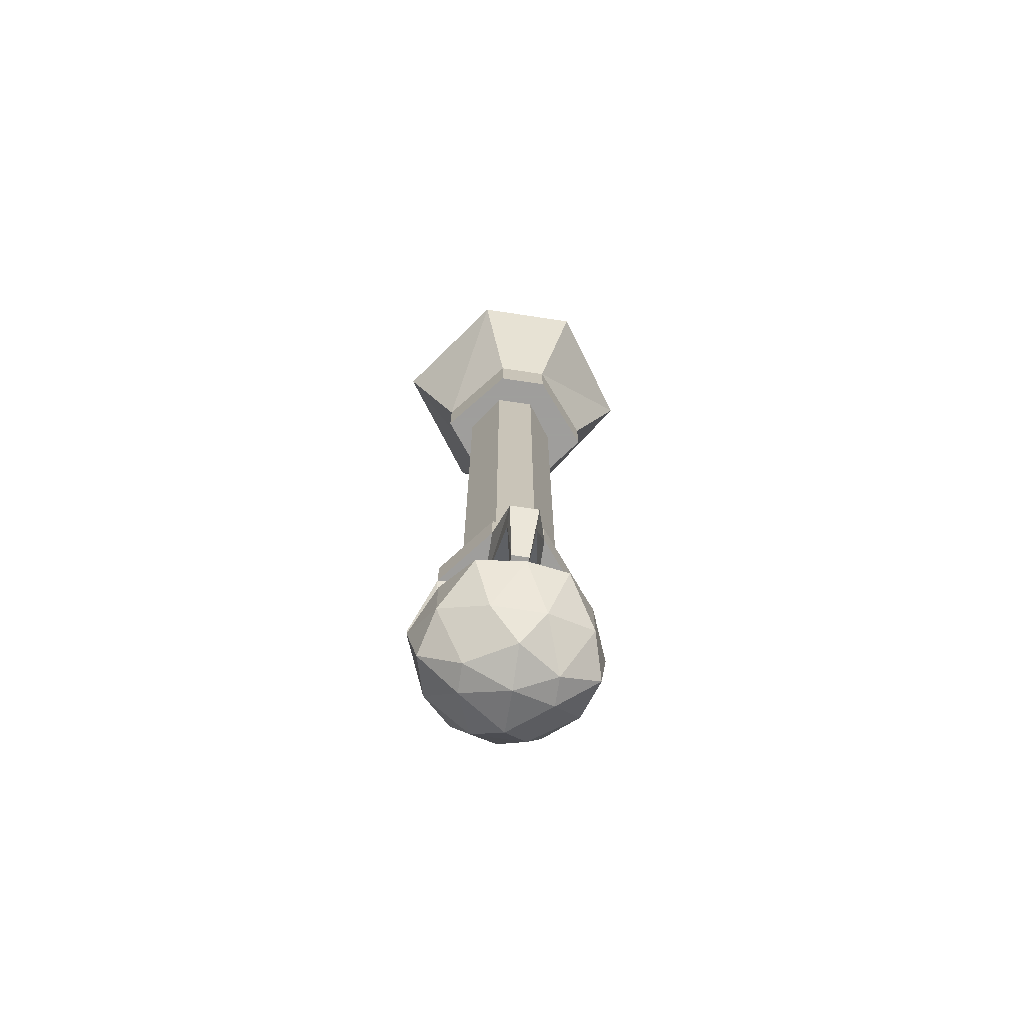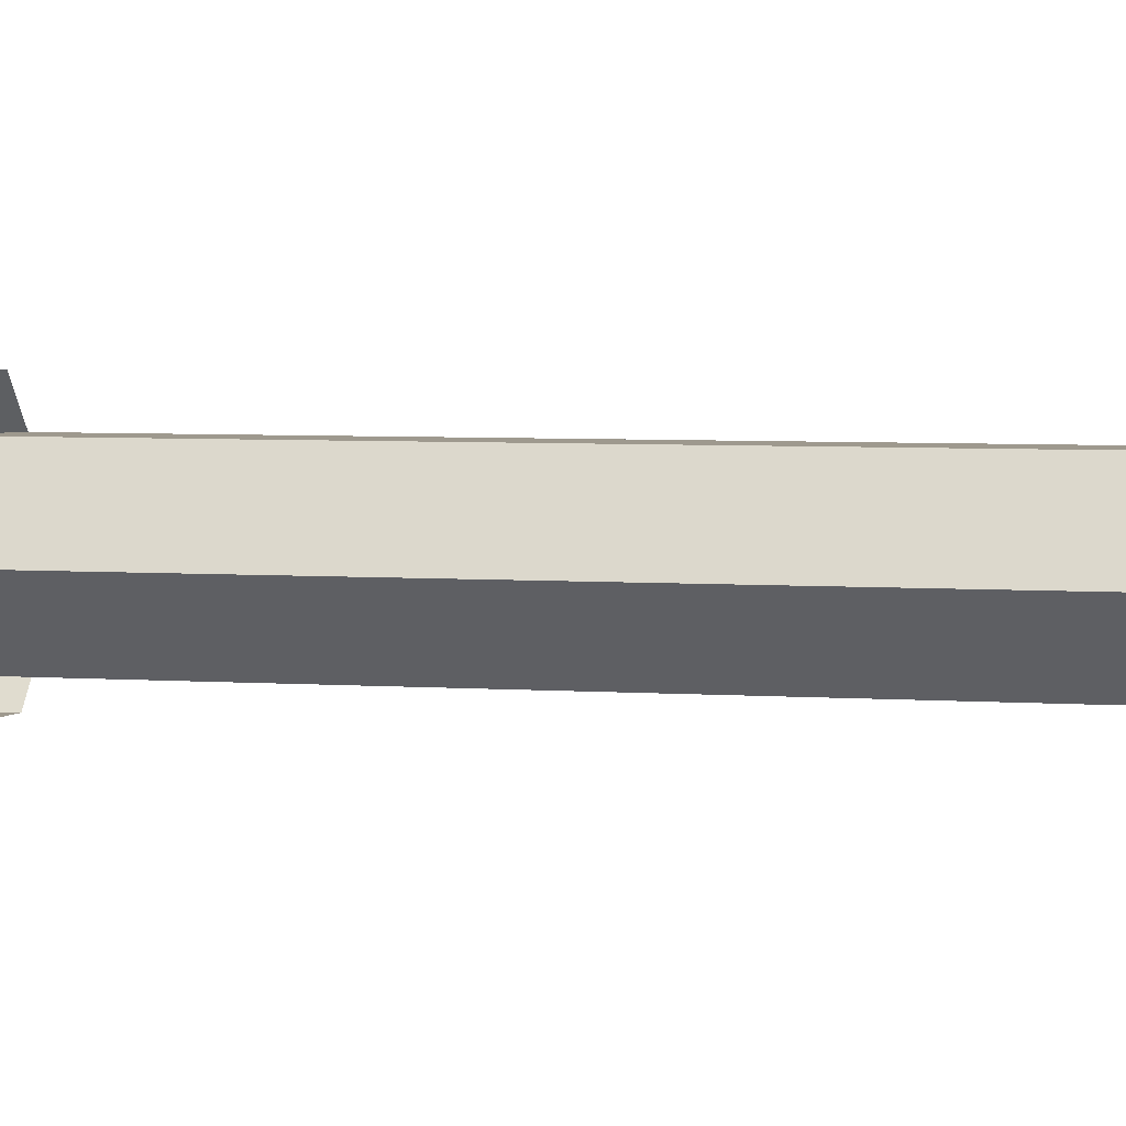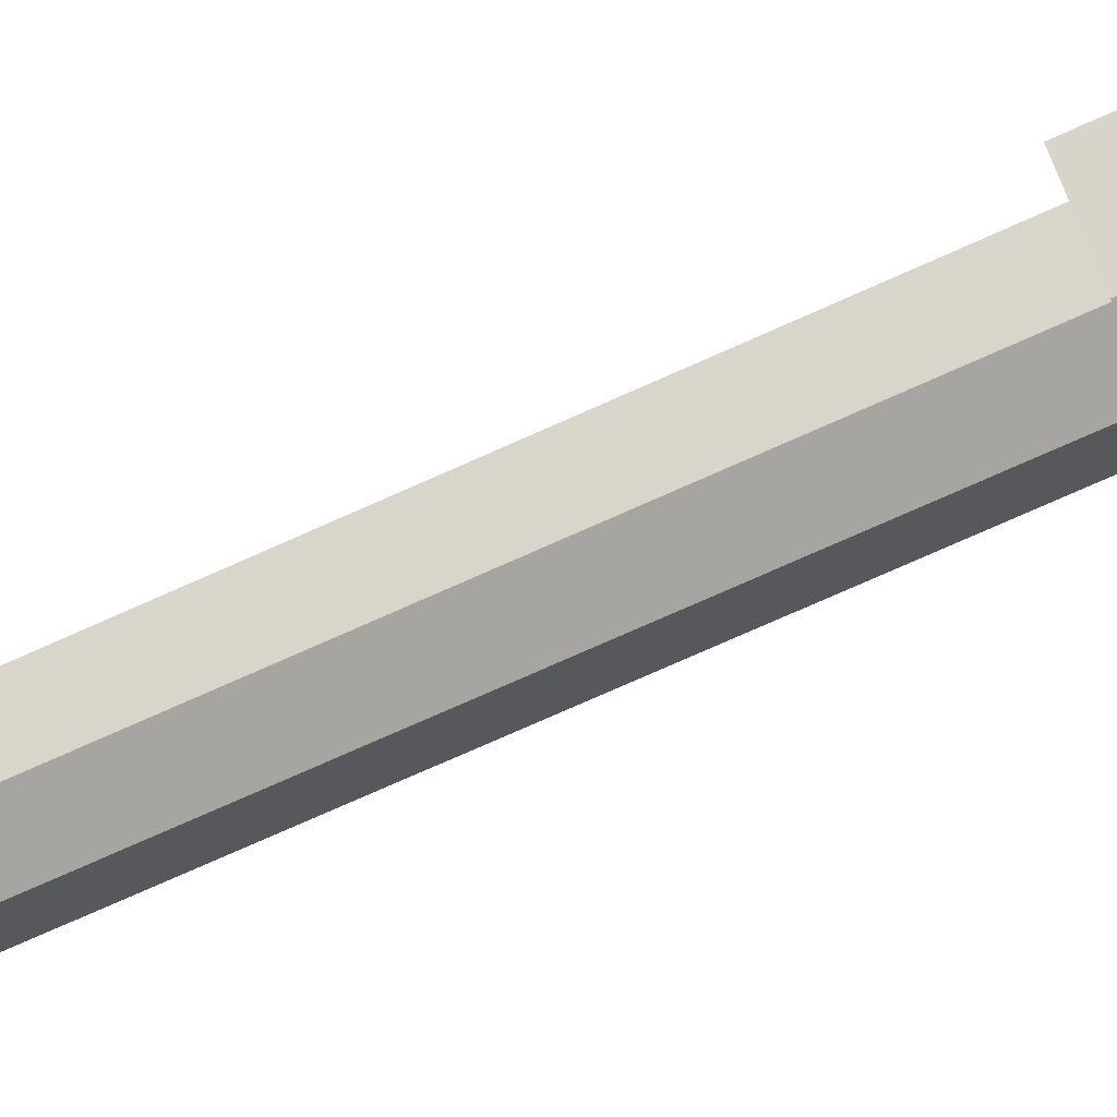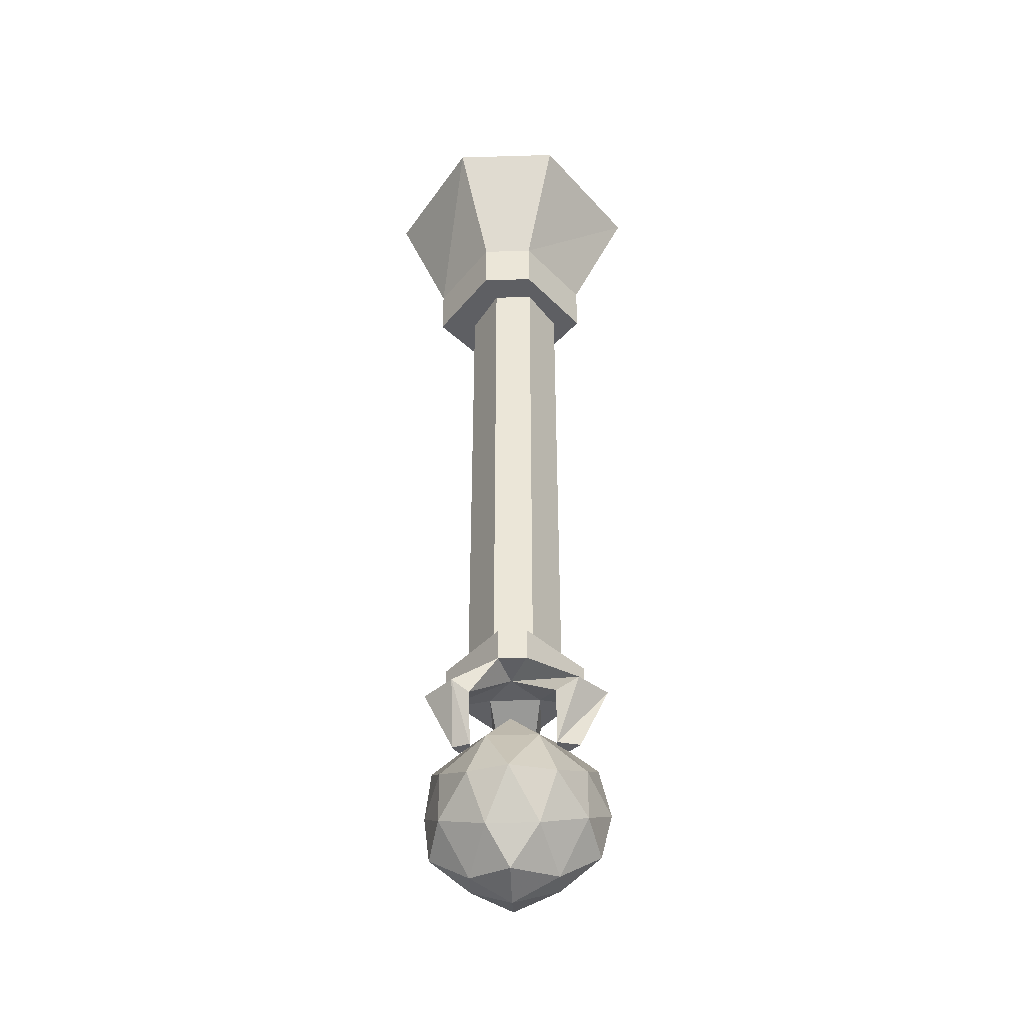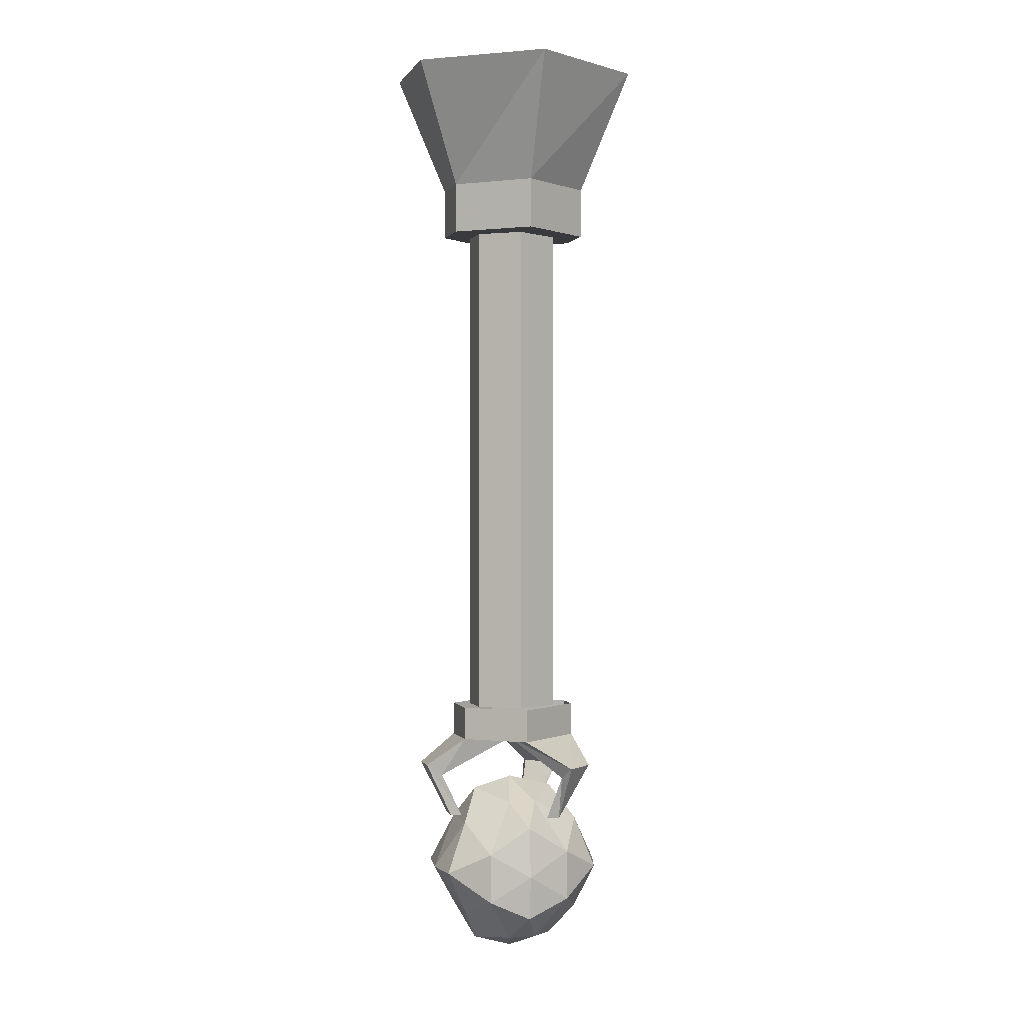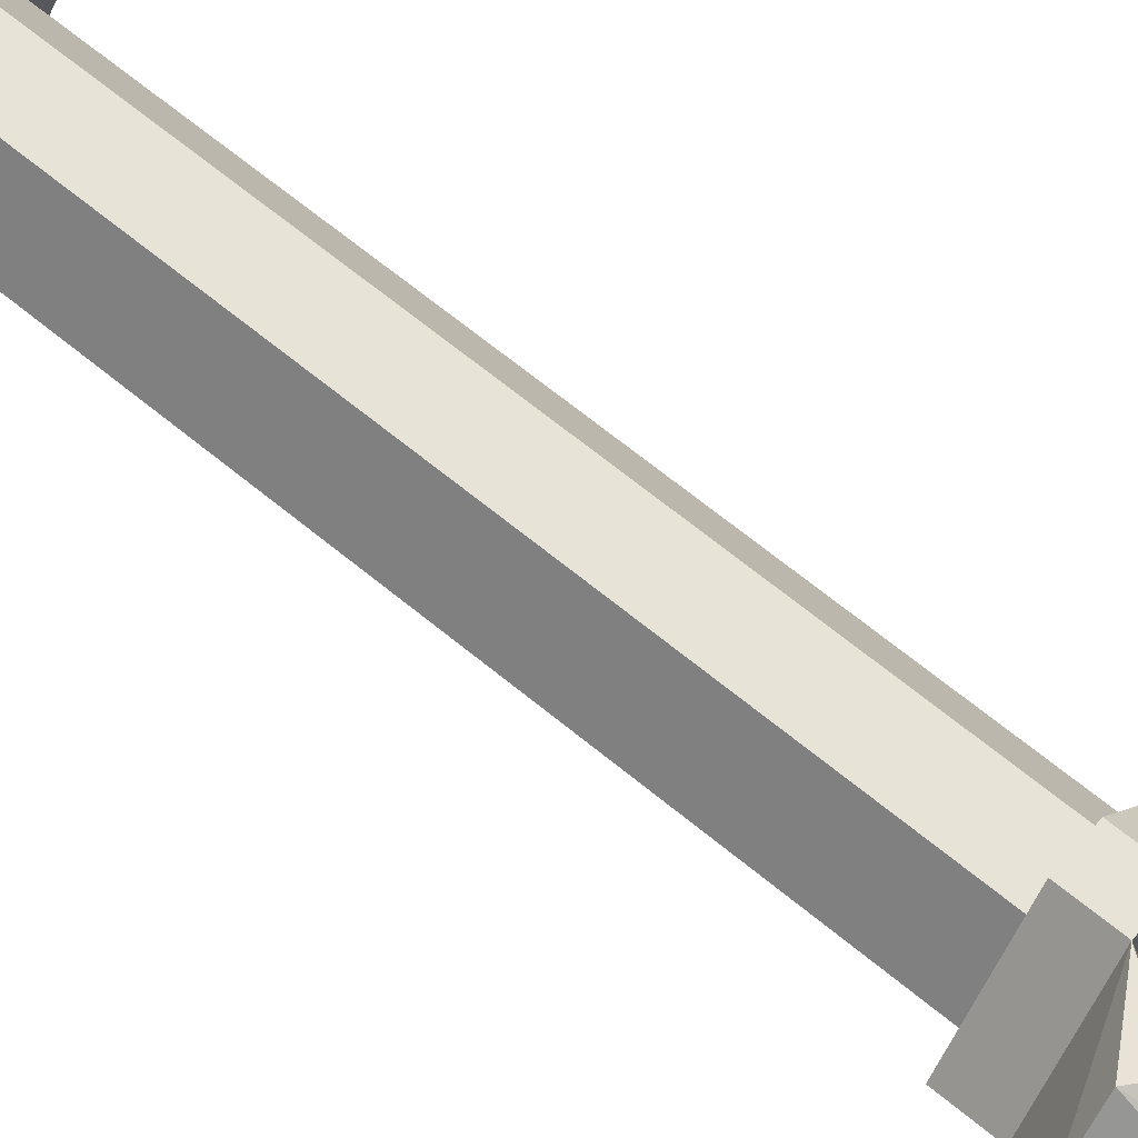
<metadata>
{"format":"obj","ext":"obj","renderer":"f3d","projection":"perspective","resolution":1024,"background":"white","views":[{"elev":-71.1,"azim":171.4,"up":"+Y"},{"elev":3.5,"azim":107.2,"up":"+Z"},{"elev":-73.8,"azim":-65.8,"up":"+Z"},{"elev":-40.7,"azim":2.1,"up":"+Y"},{"elev":0.3,"azim":-105.6,"up":"+Y"},{"elev":62.0,"azim":-49.4,"up":"+Z"}]}
</metadata>
<code>
v -0.05469 -1.195 0.125
v 0 -1.195 0.1406
v -0.03125 -1.125 0.1016
v -0.09375 -1.164 0.07031
v -0.09375 -1.234 0.07031
v -0.03125 -1.258 0.1016
v 0.03906 -1.258 0.1016
v 0.0625 -1.195 0.125
v 0.03906 -1.125 0.1016
v 0 -1.078 0.07031
v -0.05469 -1.094 0.03125
v -0.1094 -1.125 0.007812
v -0.1172 -1.195 0.007812
v -0.1094 -1.258 0.007812
v -0.05469 -1.297 0.03125
v 0 -1.305 0.07031
v 0.0625 -1.297 0.03125
v 0.1016 -1.234 0.07031
v 0.1016 -1.164 0.07031
v 0.0625 -1.094 0.03125
v 0 -1.062 0.007812
v -0.05469 -1.094 -0.007812
v -0.09375 -1.164 -0.04688
v -0.09375 -1.234 -0.04688
v -0.05469 -1.297 -0.007812
v 0 -1.32 0.007812
v 0.0625 -1.297 -0.007812
v 0.1172 -1.258 0.007812
v 0.1328 -1.195 0.007812
v 0.1172 -1.125 0.007812
v 0.0625 -1.094 -0.007812
v 0 -1.078 -0.04688
v -0.03125 -1.125 -0.07031
v -0.05469 -1.195 -0.1016
v -0.03125 -1.258 -0.07031
v 0 -1.305 -0.04688
v 0.03906 -1.258 -0.07031
v 0.1016 -1.234 -0.04688
v 0.1016 -1.164 -0.04688
v 0.03906 -1.125 -0.07031
v 0 -1.195 -0.1094
v 0.0625 -1.195 -0.1016
v -0.1172 -1.039 0.07031
v -0.07812 -1.039 0.1094
v -0.01562 -1 0.1016
v -0.09375 -1 0.007812
v -0.03125 -1 0
v -0.09375 -1.055 0.0625
v -0.07812 -1.117 0.0625
v -0.05469 -1.117 0.07031
v -0.05469 -1.117 0.0625
v -0.05469 -1.055 0.1016
v 0 -1 0.04688
v 0.02344 -1 0.1016
v 0.02344 -0.9531 0.1016
v -0.01562 -0.9531 0.1016
v -0.09375 -0.9531 0.007812
v -0.03125 -1 -0.07031
v -0.01562 -1.055 -0.1016
v 0.02344 -1.055 -0.1016
v 0.03906 -1 0
v -0.07031 -1.117 0.04688
v 0.07031 -0.2422 0.007812
v 0.03125 -0.2422 0.07031
v 0.03125 -0.9531 0.07031
v 0.07031 -0.9531 0.007812
v 0.03125 -0.2422 -0.04688
v 0.03125 -0.9531 -0.04688
v -0.02344 -0.2422 -0.04688
v -0.02344 -0.9531 -0.04688
v -0.0625 -0.2422 0.007812
v -0.0625 -0.9531 0.007812
v -0.02344 -0.2422 0.07031
v -0.02344 -0.9531 0.07031
v 0.1016 -0.9531 0.007812
v 0.1016 -1 0.007812
v 0.03906 -0.9531 -0.07031
v 0.03906 -1 -0.07031
v -0.03125 -0.9531 -0.07031
v 0.02344 -1.039 -0.125
v -0.01562 -1.039 -0.125
v -0.007812 -1.117 -0.07031
v 0.01562 -1.117 -0.07031
v 0.01562 -1.117 -0.08594
v 0.1016 -1.055 0.0625
v 0.0625 -1.055 0.1016
v 0.09375 -1.039 0.1094
v 0.1328 -1.039 0.07031
v 0.07812 -1.117 0.04688
v 0.0625 -1.117 0.0625
v 0.0625 -1.117 0.07031
v 0.09375 -1.117 0.0625
v -0.007812 -1.117 -0.08594
v 0.1094 -0.2422 0.007812
v 0.03125 -0.2422 0.1094
v -0.03906 -0.2422 0.1094
v -0.1172 -0.2422 0.007812
v -0.03906 -0.2422 -0.08594
v 0.03125 -0.2422 -0.08594
v 0.03125 -0.1719 -0.08594
v 0.1094 -0.1719 0.007812
v 0.03125 -0.1719 0.1094
v -0.03906 -0.1719 0.1094
v -0.1172 -0.1719 0.007812
v -0.03906 -0.1719 -0.08594
v -0.07812 0 -0.1484
v 0.07031 0 -0.1484
v 0.1875 0 0.007812
v 0.07031 0 0.1719
v -0.07812 0 0.1719
v -0.1875 0 0.007812
f 1 2 3
f 1 3 4
f 1 4 5
f 1 5 6
f 1 6 2
f 2 6 7
f 2 7 8
f 2 8 9
f 2 9 3
f 3 9 10
f 3 10 11
f 3 11 4
f 4 11 12
f 4 12 13
f 4 13 5
f 5 13 14
f 5 14 15
f 5 15 6
f 6 15 16
f 6 16 7
f 7 16 17
f 7 17 18
f 7 18 8
f 8 18 19
f 8 19 9
f 9 19 20
f 9 20 10
f 10 20 21
f 10 21 11
f 11 21 22
f 11 22 12
f 12 22 23
f 12 23 13
f 13 23 24
f 13 24 14
f 14 24 25
f 14 25 15
f 15 25 26
f 15 26 16
f 16 26 17
f 17 26 27
f 17 27 28
f 17 28 18
f 18 28 29
f 18 29 19
f 19 29 30
f 19 30 20
f 20 30 31
f 20 31 21
f 21 31 32
f 21 32 22
f 22 32 33
f 22 33 23
f 23 33 34
f 23 34 24
f 24 34 35
f 24 35 25
f 25 35 36
f 25 36 26
f 26 36 27
f 27 36 37
f 27 37 38
f 27 38 28
f 28 38 29
f 29 38 39
f 29 39 30
f 30 39 31
f 31 39 40
f 31 40 32
f 32 40 33
f 33 40 41
f 33 41 34
f 34 41 35
f 35 41 37
f 35 37 36
f 42 39 38
f 42 38 37
f 42 37 41
f 42 41 40
f 42 40 39
f 43 44 45
f 43 45 46
f 43 46 47
f 43 47 48
f 43 48 49
f 43 49 44
f 44 49 50
f 44 50 51
f 44 51 52
f 44 52 45
f 45 52 53
f 45 53 54
f 45 54 55
f 45 55 56
f 45 56 46
f 46 56 57
f 46 57 58
f 46 58 47
f 47 58 59
f 47 59 60
f 47 60 61
f 47 61 53
f 47 53 48
f 48 53 52
f 48 52 62
f 48 62 49
f 49 62 50
f 50 62 51
f 51 62 52
f 63 64 65
f 63 65 66
f 63 66 67
f 67 66 68
f 67 68 69
f 69 68 70
f 69 70 71
f 71 70 72
f 71 72 73
f 73 72 74
f 73 74 64
f 64 74 65
f 75 55 54
f 75 54 76
f 75 76 77
f 77 76 78
f 77 78 79
f 79 78 58
f 79 58 57
f 58 78 80
f 58 80 81
f 58 81 59
f 59 81 82
f 59 82 83
f 59 83 60
f 60 83 84
f 60 84 80
f 60 80 61
f 61 80 78
f 61 78 76
f 61 76 85
f 61 85 86
f 61 86 53
f 53 86 87
f 53 87 54
f 54 87 76
f 76 87 88
f 76 88 85
f 85 88 89
f 85 89 90
f 85 90 86
f 86 90 91
f 86 91 87
f 87 91 88
f 88 91 92
f 88 92 89
f 89 92 90
f 90 92 91
f 81 80 84
f 81 84 93
f 81 93 82
f 82 93 83
f 83 93 84
f 94 95 96
f 94 96 97
f 94 97 98
f 94 98 99
f 94 99 100
f 94 100 101
f 94 101 95
f 95 101 102
f 95 102 96
f 96 102 103
f 96 103 97
f 97 103 104
f 97 104 98
f 98 104 105
f 98 105 99
f 99 105 100
f 100 105 106
f 100 106 107
f 100 107 101
f 101 107 108
f 101 108 102
f 102 108 109
f 102 109 103
f 103 109 110
f 103 110 104
f 104 110 111
f 104 111 105
f 105 111 106

</code>
